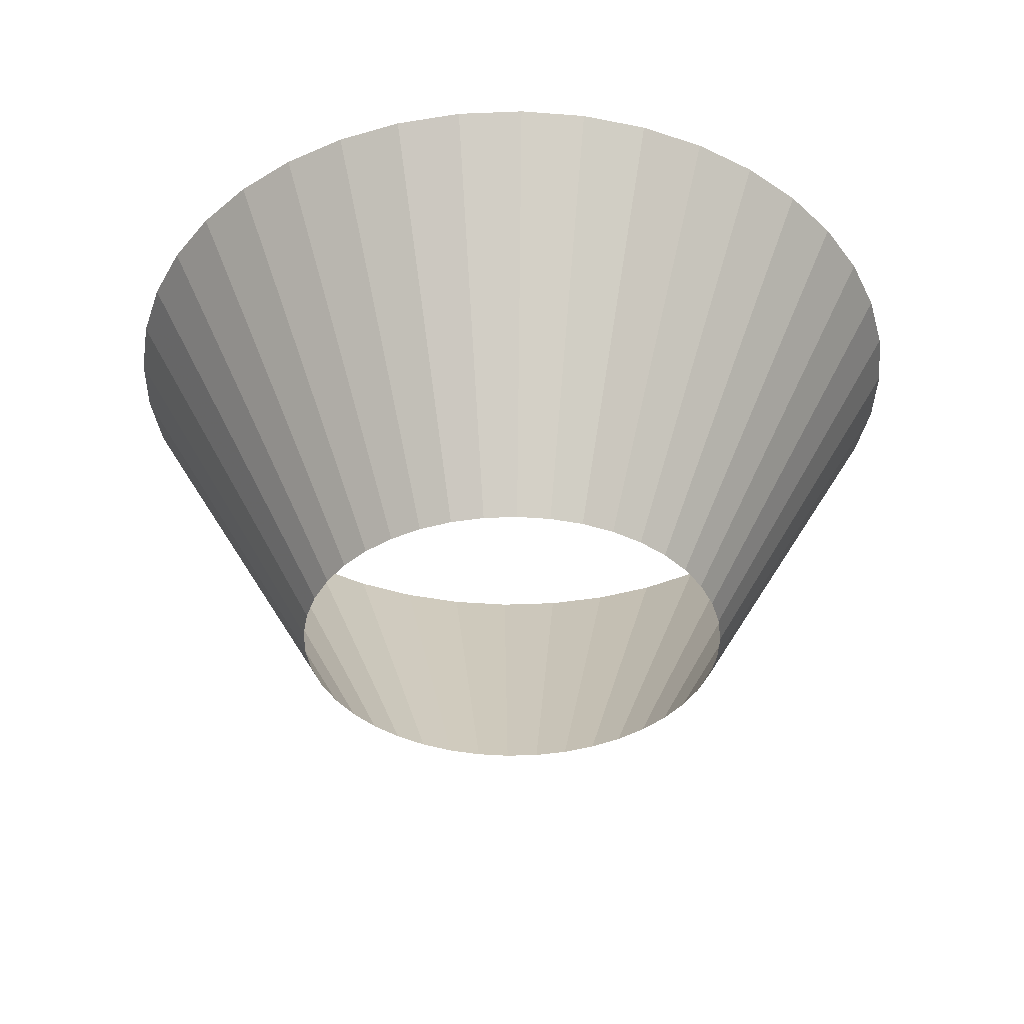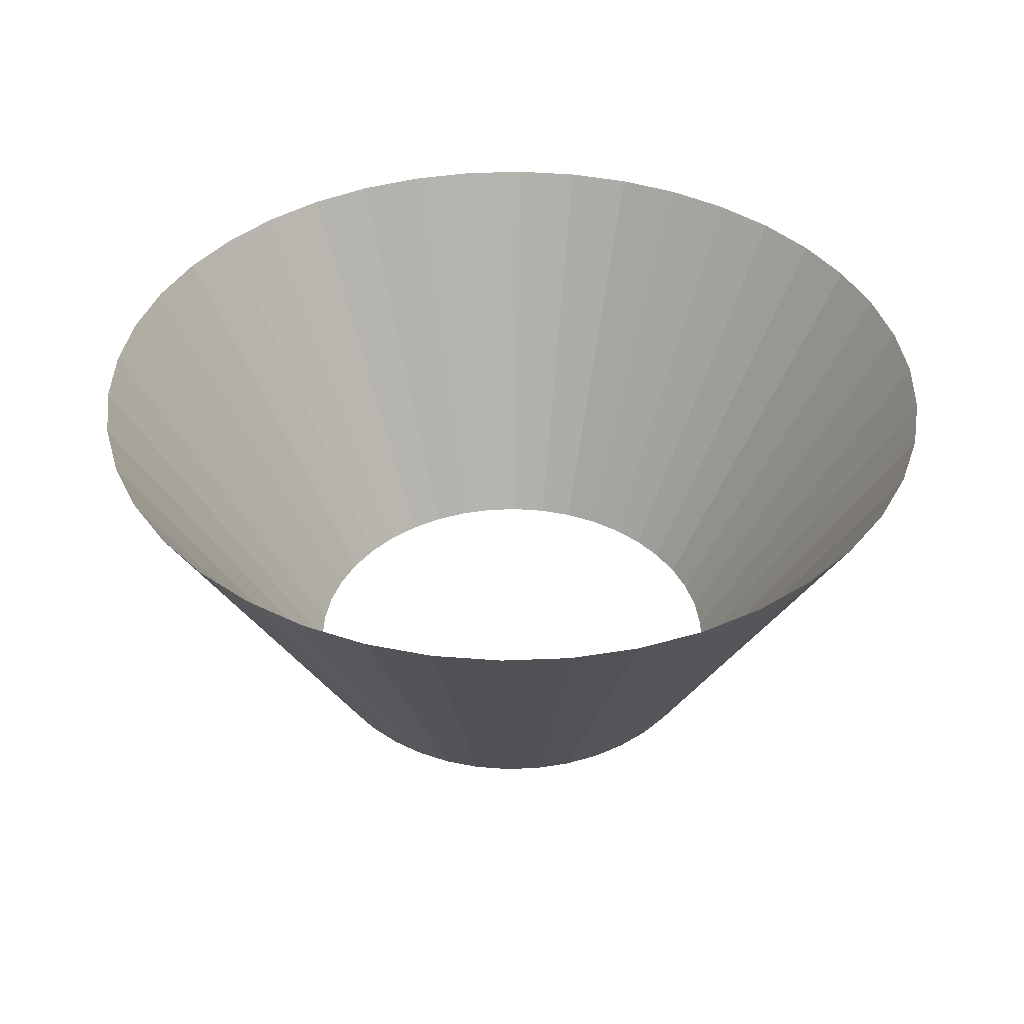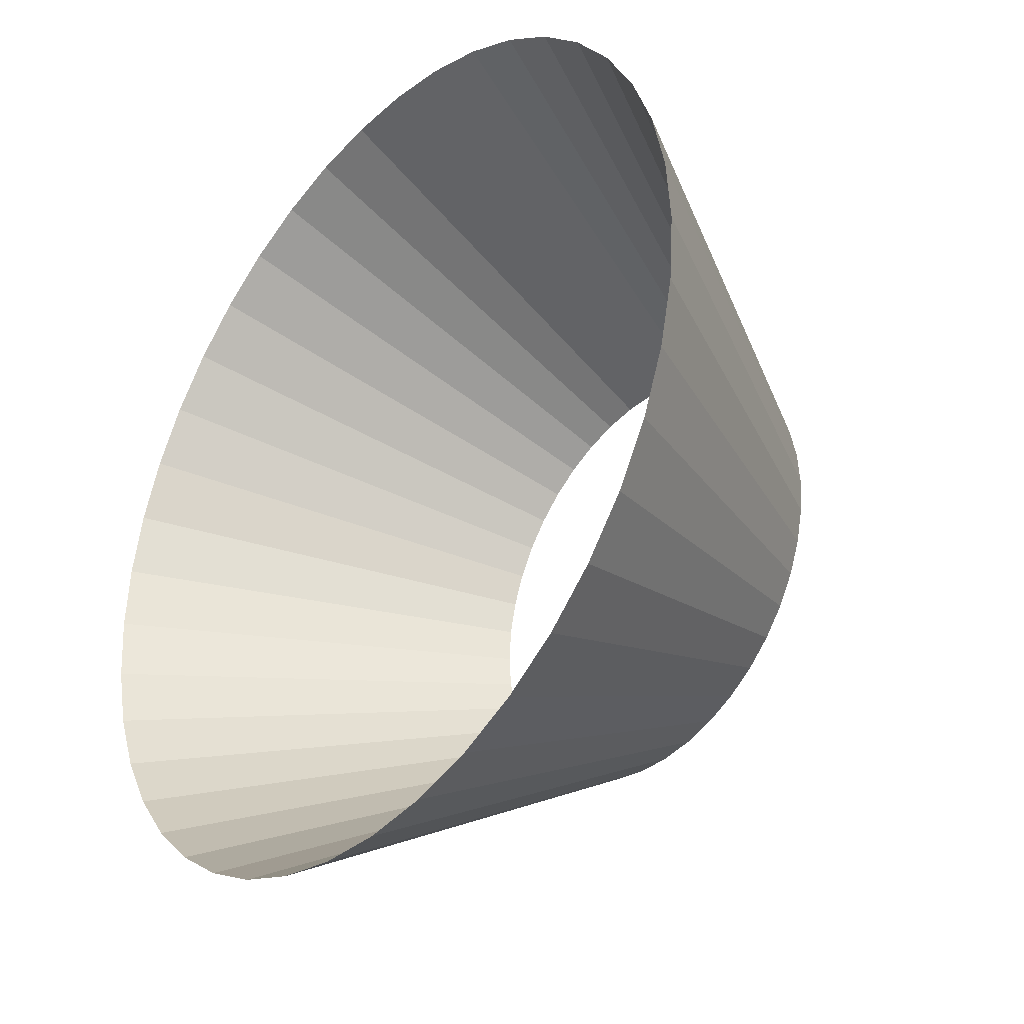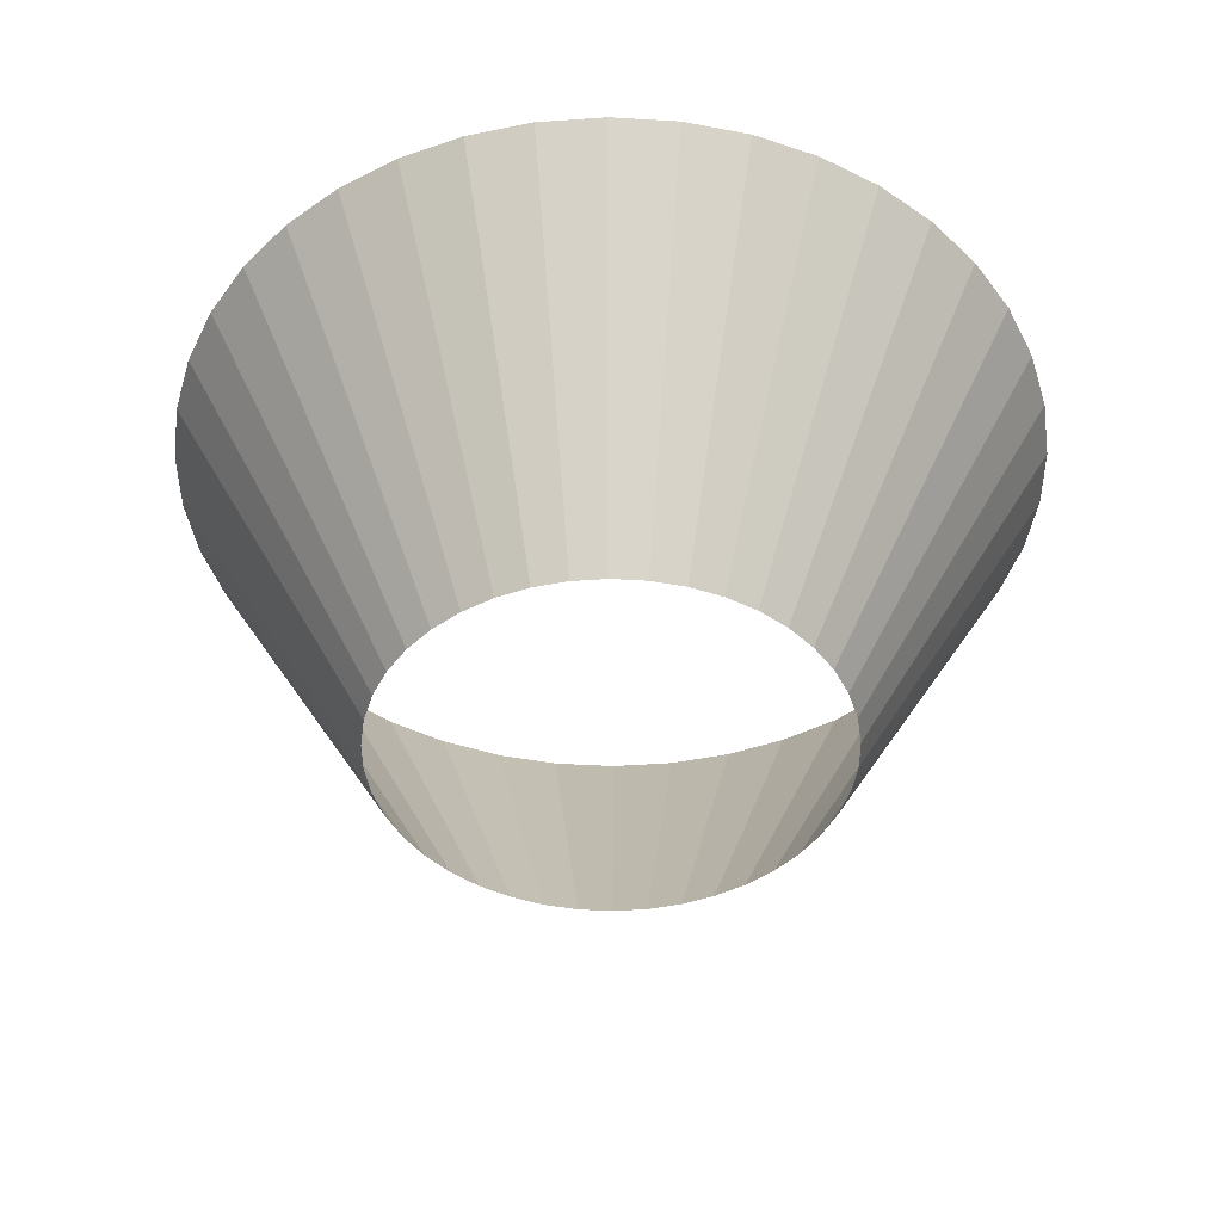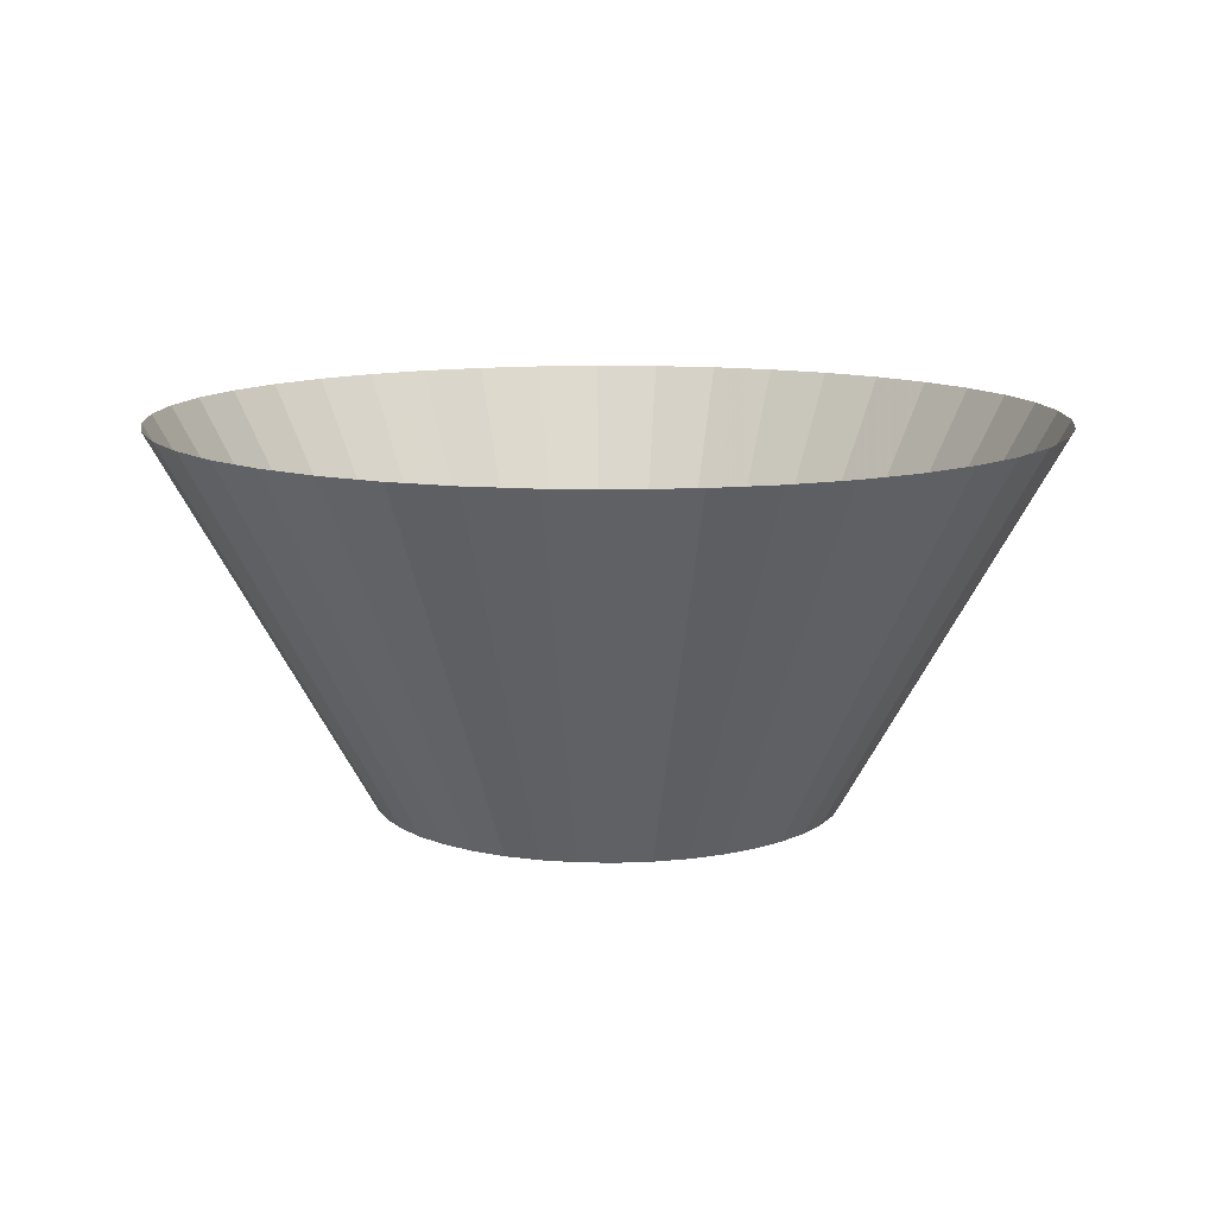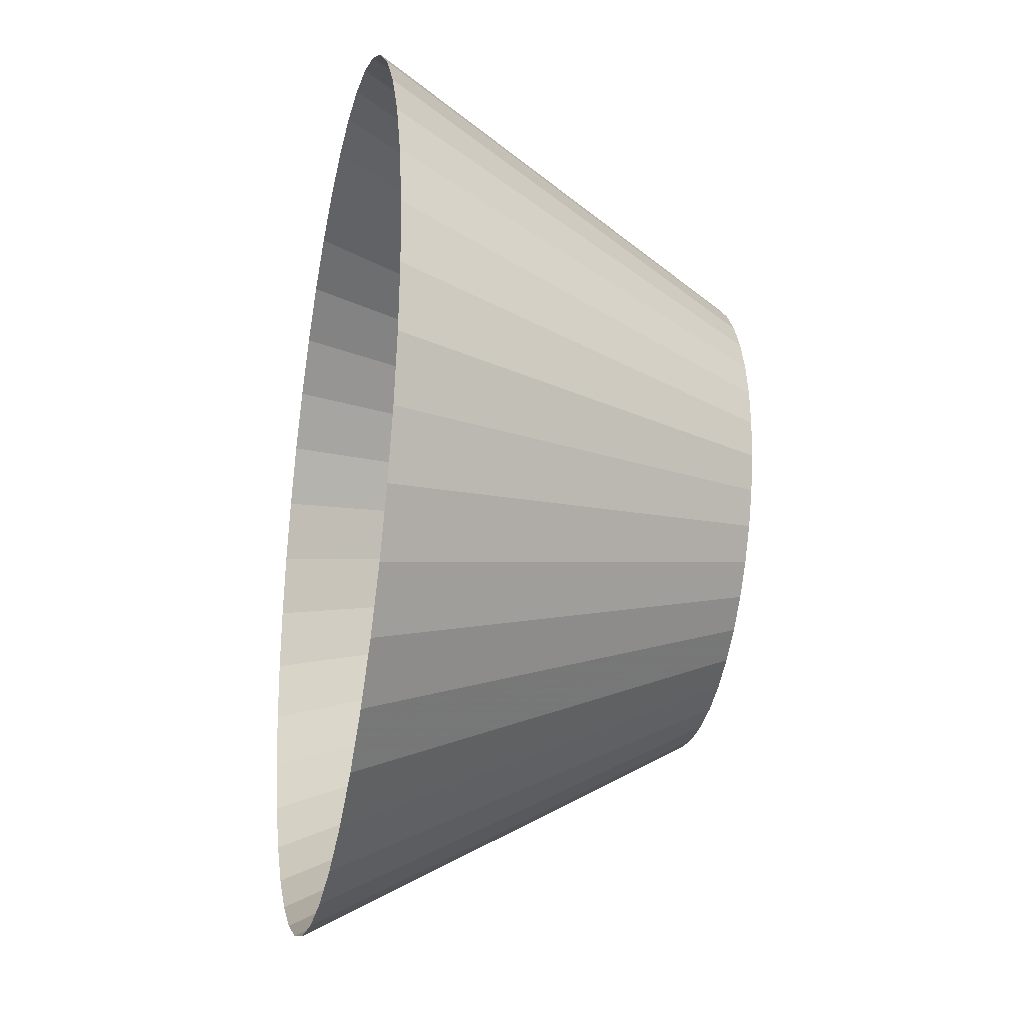
<metadata>
{"format":"obj","ext":"obj","renderer":"f3d","projection":"perspective","resolution":1024,"background":"white","views":[{"elev":-38.3,"azim":-151.3,"up":"+Y"},{"elev":40.0,"azim":-80.1,"up":"+Y"},{"elev":-34.0,"azim":-129.8,"up":"+Z"},{"elev":-44.6,"azim":176.1,"up":"+Y"},{"elev":11.7,"azim":71.3,"up":"+Y"},{"elev":-27.1,"azim":-101.5,"up":"+Z"}]}
</metadata>
<code>
g Cone30
v 0.3179 -1.389e-08 3.59e-08
v 0.6131 0.5197 -3.661e-08
v 0.6062 0.5197 -0.09138
v 0.3143 -1.374e-08 -0.04738
v 0.5859 0.5197 -0.1807
v 0.3037 -1.328e-08 -0.09369
v 0.5524 0.5197 -0.266
v 0.2864 -1.252e-08 -0.1379
v 0.5066 0.5197 -0.3454
v 0.2626 -1.148e-08 -0.1791
v 0.4494 0.5197 -0.417
v 0.233 -1.019e-08 -0.2162
v 0.3823 0.5197 -0.4793
v 0.1982 -8.663e-09 -0.2485
v 0.3065 0.5197 -0.531
v 0.1589 -6.947e-09 -0.2753
v 0.224 0.5197 -0.5707
v 0.1161 -5.076e-09 -0.2959
v 0.1364 0.5197 -0.5977
v 0.07073 -3.092e-09 -0.3099
v 0.04582 0.5197 -0.6114
v 0.02375 -1.038e-09 -0.317
v -0.04582 0.5197 -0.6114
v -0.02375 1.038e-09 -0.317
v -0.02375 1.038e-09 -0.317
v -0.04582 0.5197 -0.6114
v -0.1364 0.5197 -0.5977
v -0.07073 3.092e-09 -0.3099
v -0.224 0.5197 -0.5707
v -0.1161 5.076e-09 -0.2959
v -0.3065 0.5197 -0.531
v -0.1589 6.947e-09 -0.2753
v -0.3823 0.5197 -0.4793
v -0.1982 8.663e-09 -0.2485
v -0.4494 0.5197 -0.417
v -0.233 1.019e-08 -0.2162
v -0.5066 0.5197 -0.3454
v -0.2626 1.148e-08 -0.1791
v -0.5524 0.5197 -0.266
v -0.2864 1.252e-08 -0.1379
v -0.5859 0.5197 -0.1807
v -0.3037 1.328e-08 -0.09369
v -0.6062 0.5197 -0.09138
v -0.3143 1.374e-08 -0.04738
v -0.6131 0.5197 -3.679e-07
v -0.3179 1.389e-08 -1.359e-07
v -0.6062 0.5197 0.09138
v -0.3143 1.374e-08 0.04738
v -0.5859 0.5197 0.1807
v -0.3037 1.328e-08 0.09369
v -0.5524 0.5197 0.266
v -0.2864 1.252e-08 0.1379
v -0.5066 0.5197 0.3454
v -0.2626 1.148e-08 0.1791
v -0.4494 0.5197 0.417
v -0.233 1.019e-08 0.2162
v -0.3823 0.5197 0.4793
v -0.1982 8.663e-09 0.2485
v -0.3065 0.5197 0.531
v -0.1589 6.947e-09 0.2753
v -0.224 0.5197 0.5707
v -0.1161 5.076e-09 0.2959
v -0.1364 0.5197 0.5977
v -0.07073 3.092e-09 0.3099
v -0.04582 0.5197 0.6114
v -0.02375 1.038e-09 0.317
v 0.04582 0.5197 0.6114
v 0.02375 -1.038e-09 0.317
v 0.1364 0.5197 0.5977
v 0.07073 -3.092e-09 0.3099
v 0.224 0.5197 0.5707
v 0.1161 -5.076e-09 0.2959
v 0.3065 0.5197 0.531
v 0.1589 -6.947e-09 0.2753
v 0.3823 0.5197 0.4793
v 0.1982 -8.663e-09 0.2485
v 0.4494 0.5197 0.417
v 0.233 -1.019e-08 0.2162
v 0.5066 0.5197 0.3454
v 0.2626 -1.148e-08 0.1791
v 0.5524 0.5197 0.266
v 0.2864 -1.252e-08 0.1379
v 0.5859 0.5197 0.1807
v 0.3037 -1.328e-08 0.09369
v 0.6062 0.5197 0.09138
v 0.3143 -1.374e-08 0.04738
f 3 2 1
f 4 3 1
f 5 3 4
f 6 5 4
f 7 5 6
f 8 7 6
f 9 7 8
f 10 9 8
f 11 9 10
f 12 11 10
f 13 11 12
f 14 13 12
f 15 13 14
f 16 15 14
f 17 15 16
f 18 17 16
f 19 17 18
f 20 19 18
f 21 19 20
f 22 21 20
f 23 21 22
f 24 23 22
f 27 26 25
f 28 27 25
f 29 27 28
f 30 29 28
f 31 29 30
f 32 31 30
f 33 31 32
f 34 33 32
f 35 33 34
f 36 35 34
f 37 35 36
f 38 37 36
f 39 37 38
f 40 39 38
f 41 39 40
f 42 41 40
f 43 41 42
f 44 43 42
f 45 43 44
f 46 45 44
f 47 45 46
f 48 47 46
f 49 47 48
f 50 49 48
f 51 49 50
f 52 51 50
f 53 51 52
f 54 53 52
f 55 53 54
f 56 55 54
f 57 55 56
f 58 57 56
f 59 57 58
f 60 59 58
f 61 59 60
f 62 61 60
f 63 61 62
f 64 63 62
f 65 63 64
f 66 65 64
f 67 65 66
f 68 67 66
f 69 67 68
f 70 69 68
f 71 69 70
f 72 71 70
f 73 71 72
f 74 73 72
f 75 73 74
f 76 75 74
f 77 75 76
f 78 77 76
f 79 77 78
f 80 79 78
f 81 79 80
f 82 81 80
f 83 81 82
f 84 83 82
f 85 83 84
f 86 85 84
f 2 85 86
f 1 2 86

</code>
